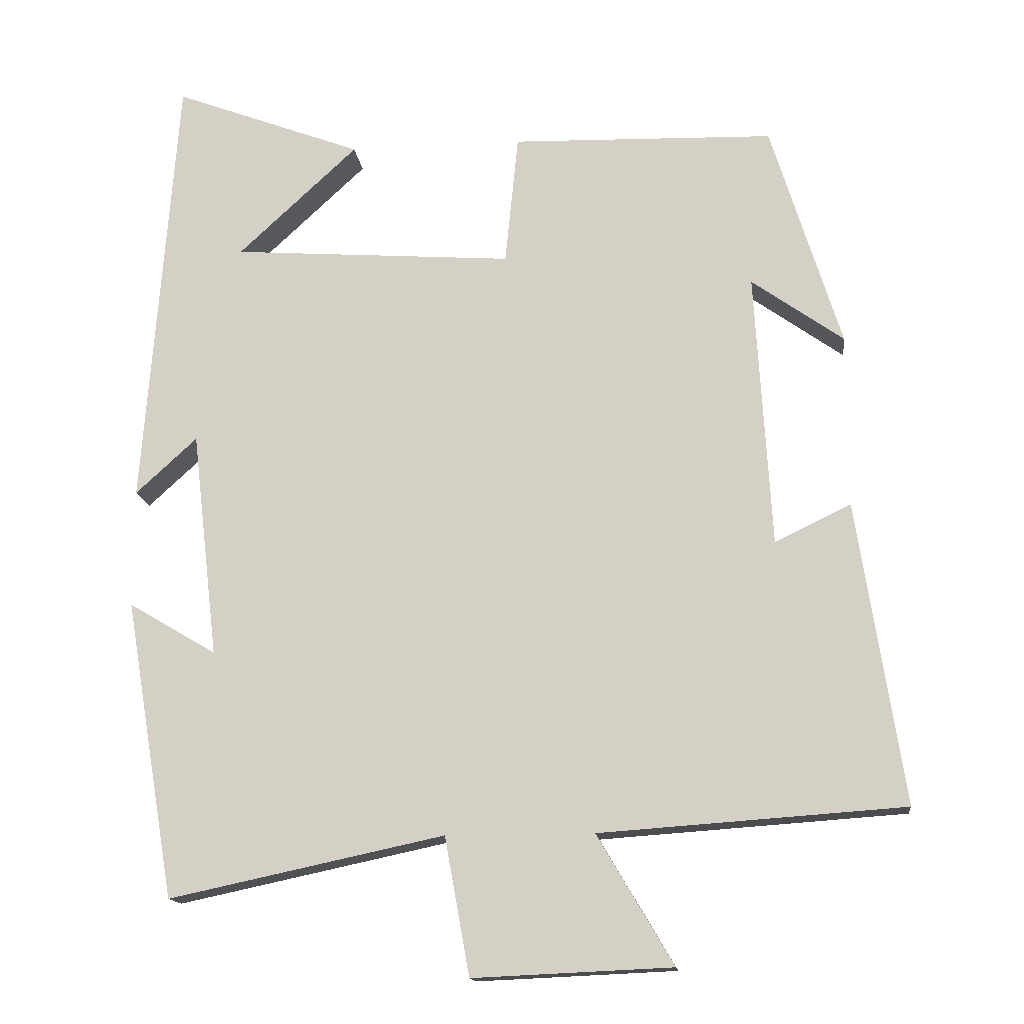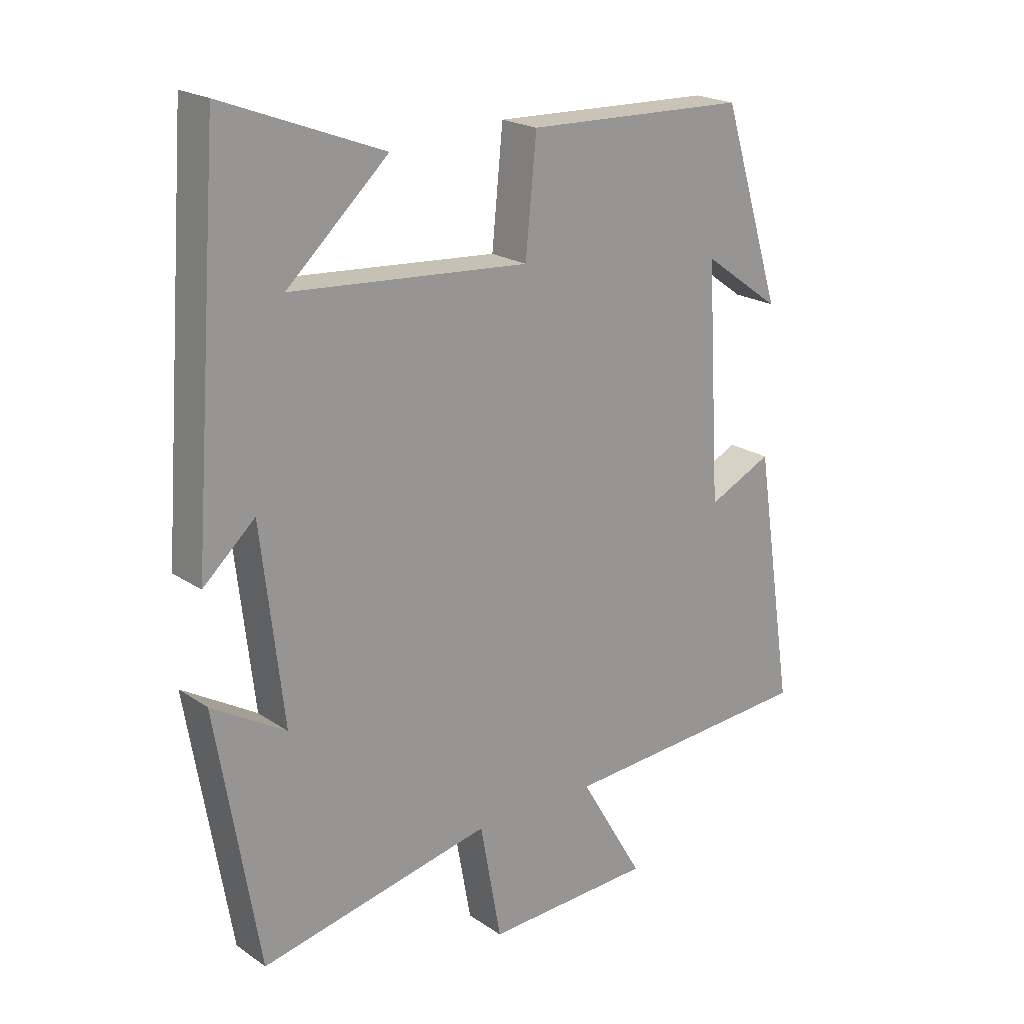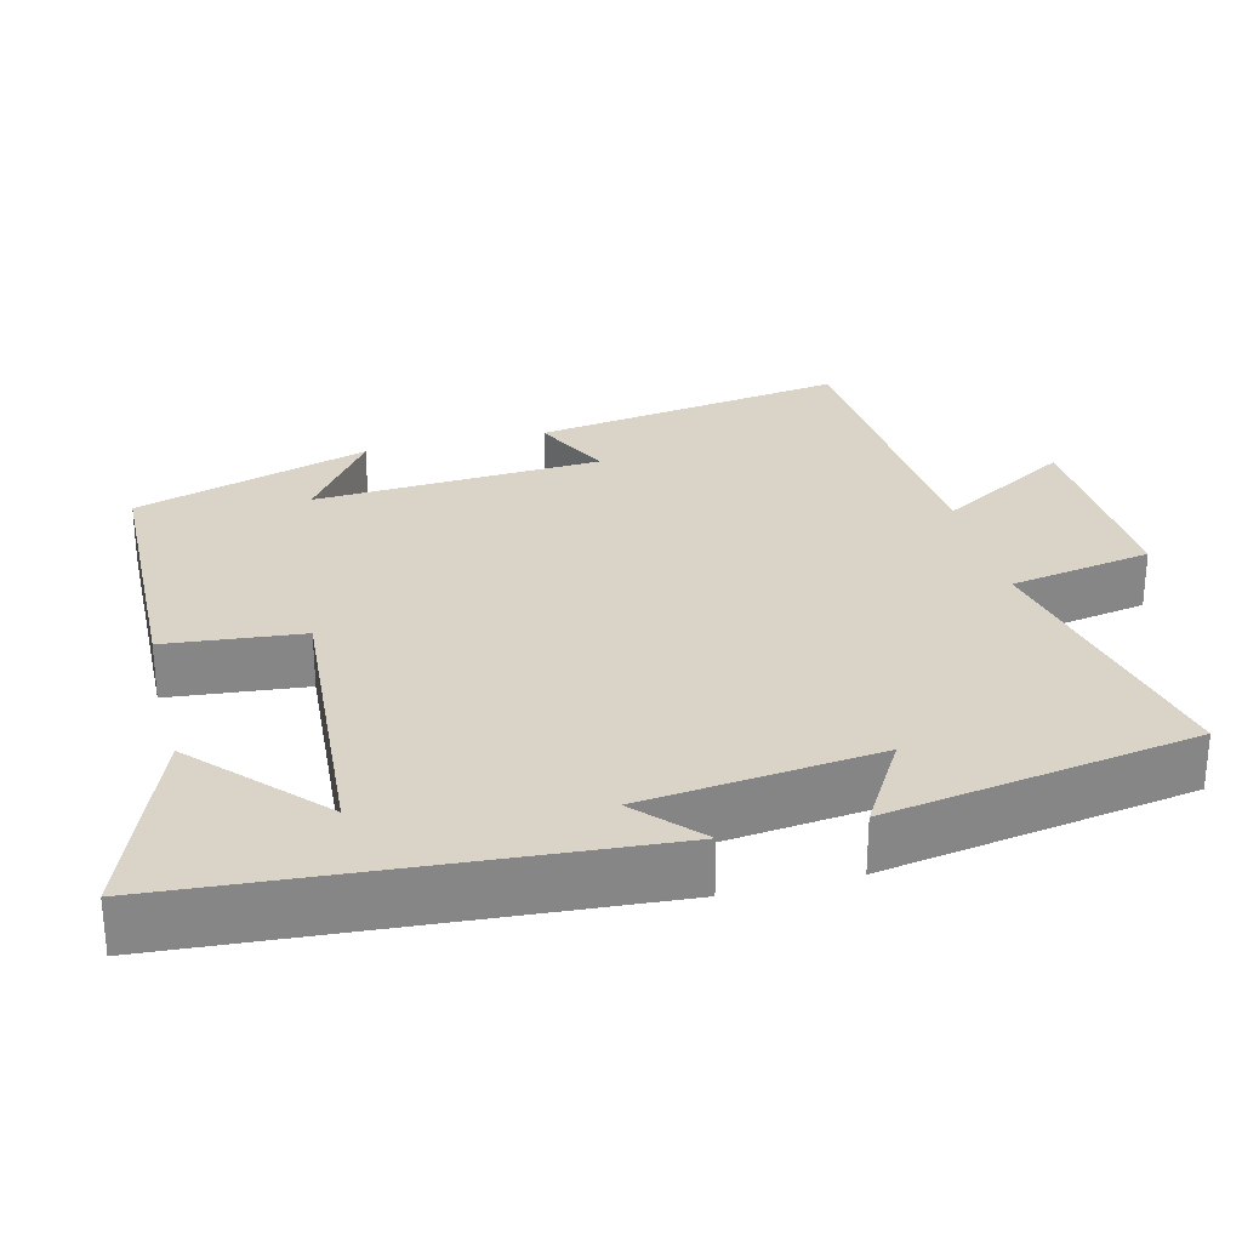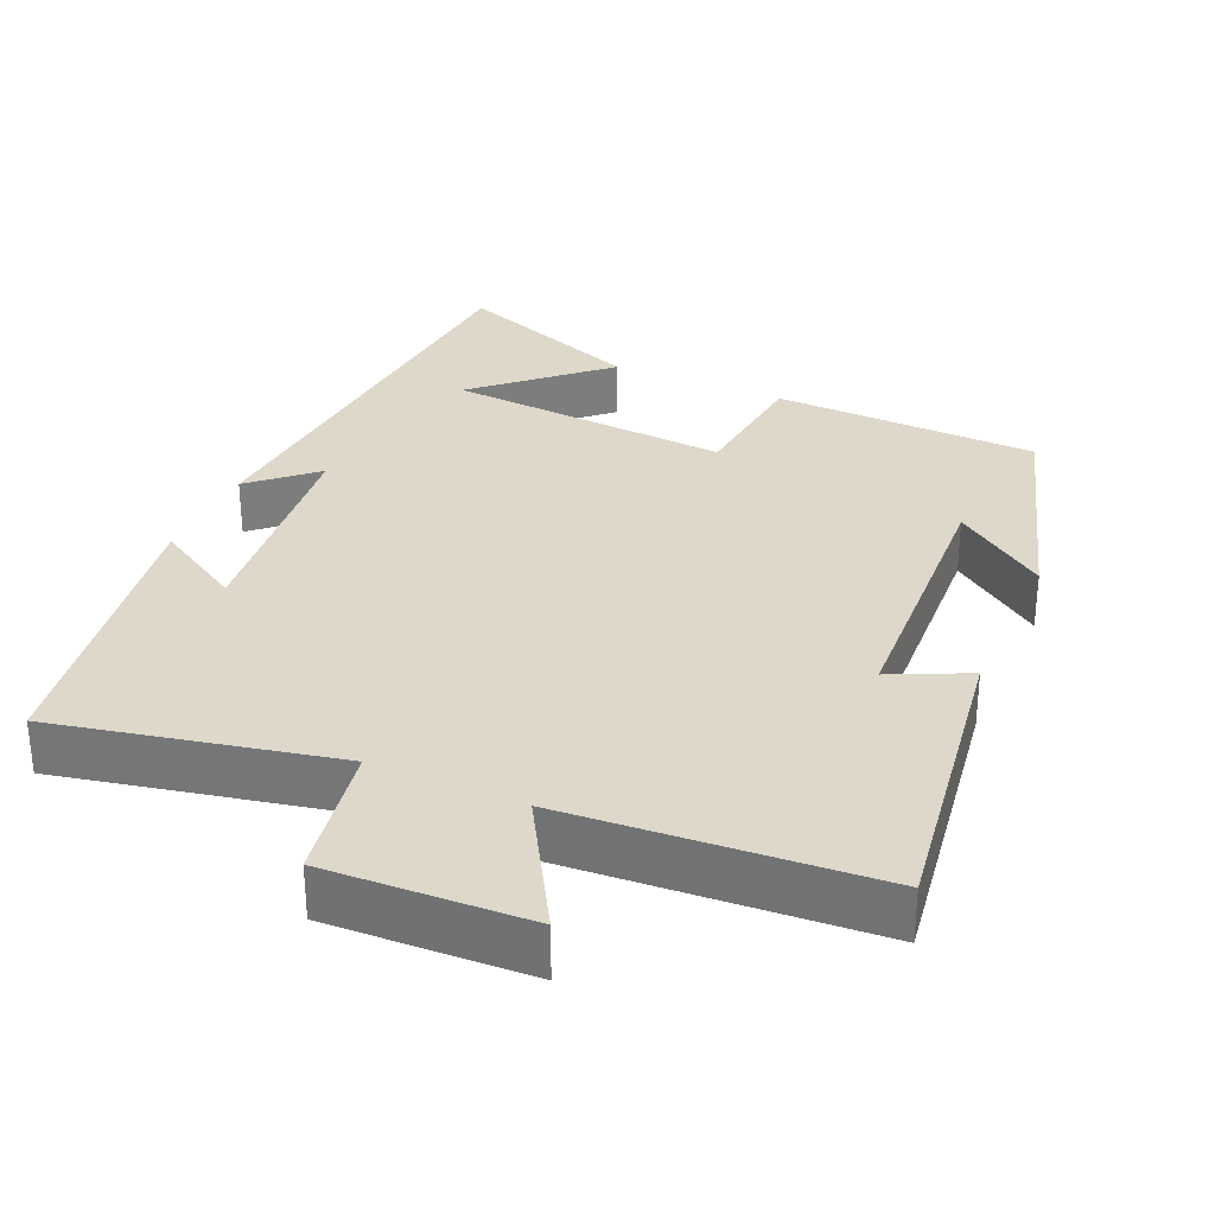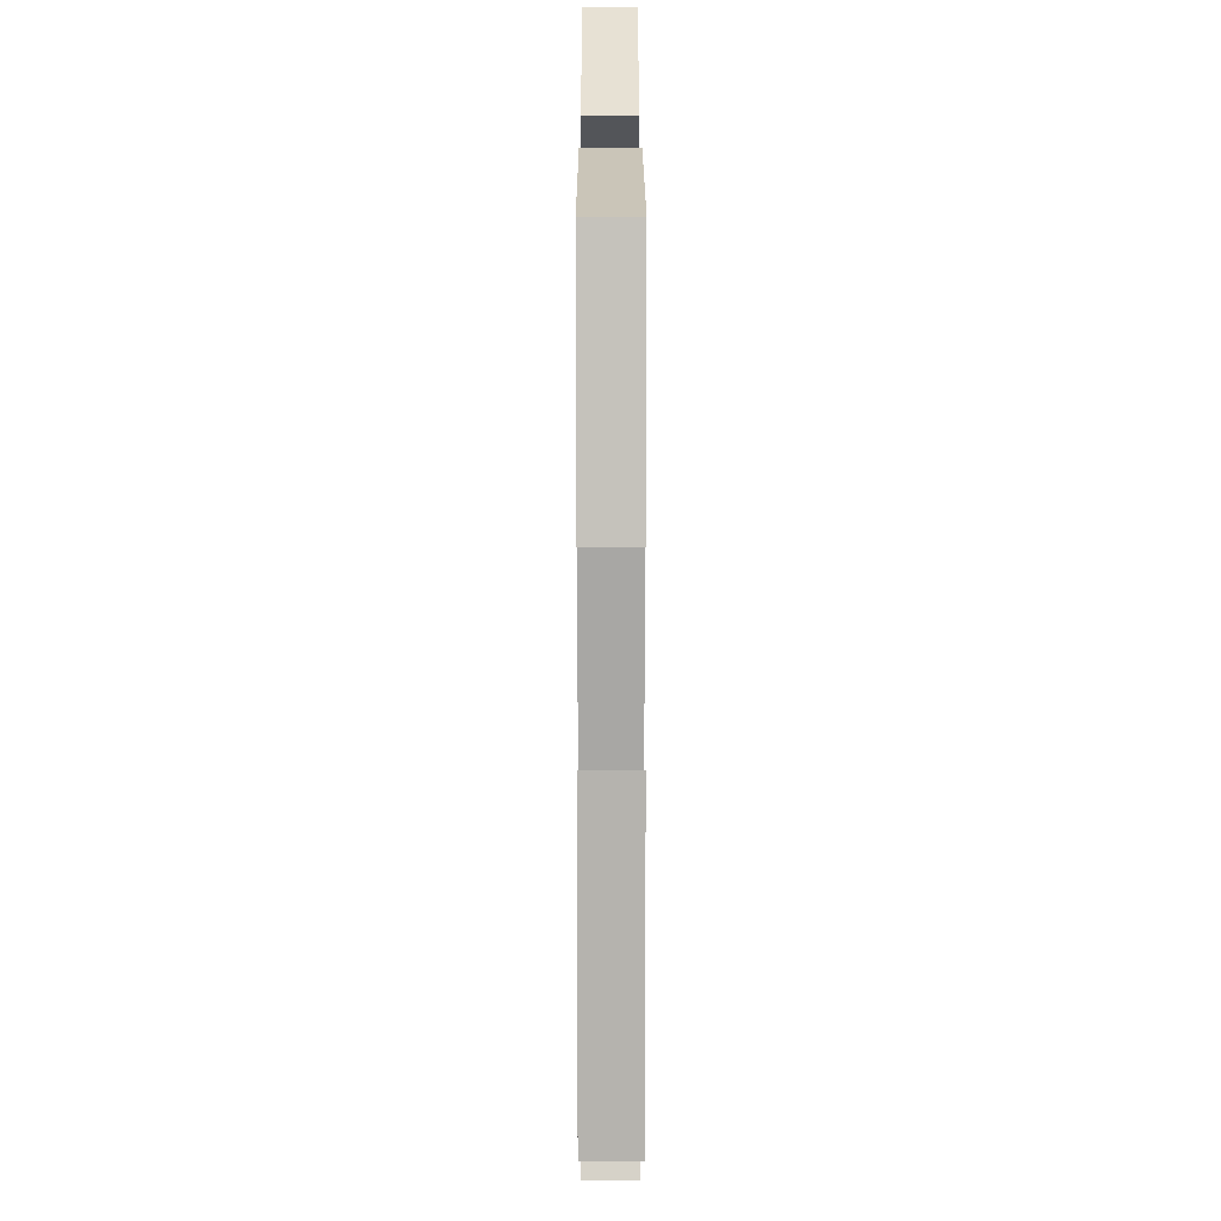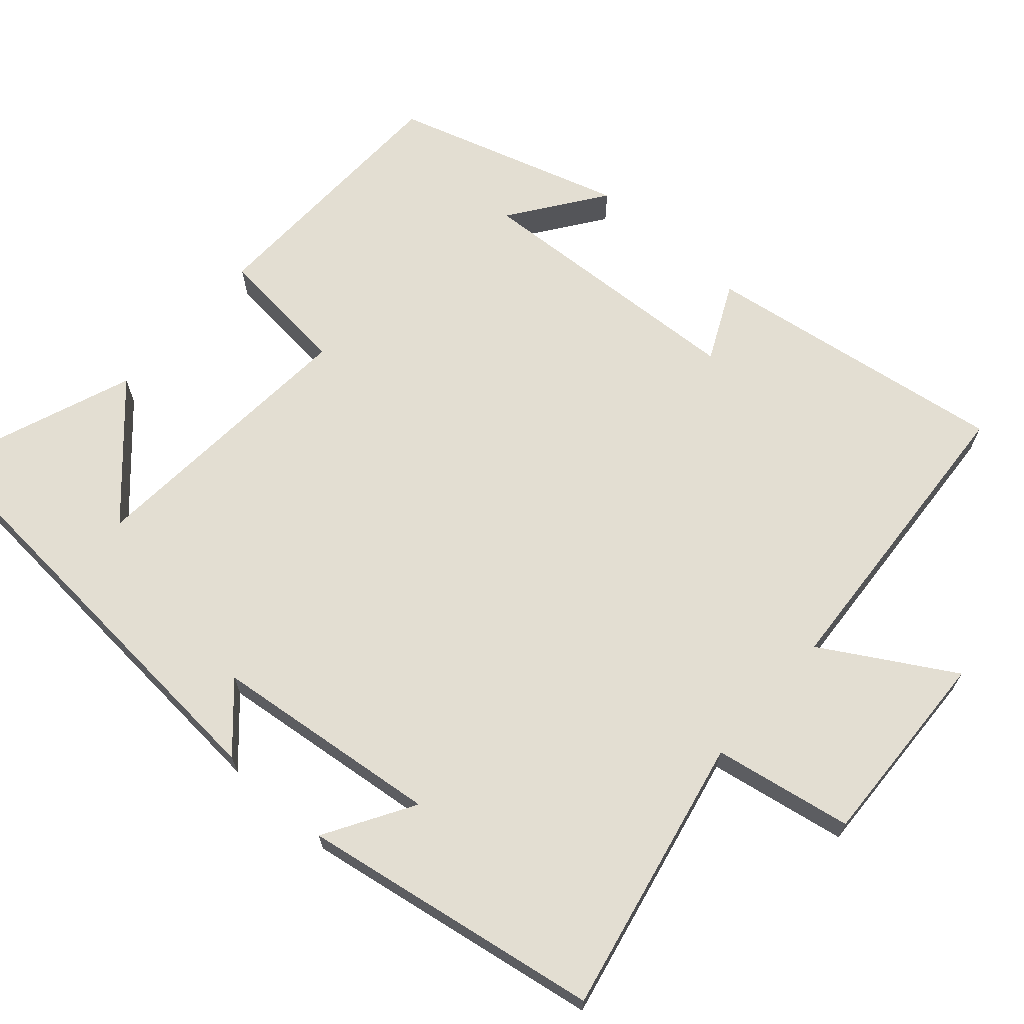
<metadata>
{"format":"obj","ext":"obj","renderer":"f3d","projection":"perspective","resolution":1024,"background":"white","views":[{"elev":-15.0,"azim":-173.4,"up":"+Z"},{"elev":20.7,"azim":140.3,"up":"+Z"},{"elev":28.4,"azim":75.9,"up":"+Y"},{"elev":31.0,"azim":-156.0,"up":"+Y"},{"elev":18.7,"azim":-90.1,"up":"+Z"},{"elev":67.5,"azim":131.6,"up":"+Y"}]}
</metadata>
<code>
v -0.404 0.07 0.49
v -0.044 0.07 0.5
v -0.026 0.07 0.32
v 0.36 0.07 0.348
v 0.196 0.07 0.5
v 0.455 0.07 0.598
v 0.5 0.07 -0.01
v 0.416 0.07 0.067
v 0.38 0.07 -0.243
v 0.5 0.07 -0.172
v 0.431 0.07 -0.58
v 0.055 0.07 -0.5
v 0.021 0.07 -0.688
v -0.251 0.07 -0.676
v -0.147 0.07 -0.5
v -0.563 0.07 -0.471
v -0.5 0.07 -0.058
v -0.396 0.07 -0.108
v -0.374 0.07 0.27
v -0.5 0.07 0.18
v -0.404 0 0.49
v -0.044 0 0.5
v -0.026 0 0.32
v 0.36 0 0.348
v 0.196 0 0.5
v 0.455 0 0.598
v 0.5 0 -0.01
v 0.416 0 0.067
v 0.38 0 -0.243
v 0.5 0 -0.172
v 0.431 0 -0.58
v 0.055 0 -0.5
v 0.021 0 -0.688
v -0.251 0 -0.676
v -0.147 0 -0.5
v -0.563 0 -0.471
v -0.5 0 -0.058
v -0.396 0 -0.108
v -0.374 0 0.27
v -0.5 0 0.18
f 19 20 1
f 15 16 17 18
f 15 18 19
f 12 13 14 15
f 12 15 19 1
f 9 10 11 12
f 8 9 12 1
f 6 7 8
f 4 5 6
f 4 6 8
f 3 4 8
f 1 2 3
f 1 3 8
f 21 40 39
f 38 37 36 35
f 39 38 35
f 35 34 33 32
f 21 39 35 32
f 32 31 30 29
f 21 32 29 28
f 28 27 26
f 26 25 24
f 28 26 24
f 28 24 23
f 23 22 21
f 28 23 21
f 1 21 22 2
f 2 22 23 3
f 3 23 24 4
f 4 24 25 5
f 5 25 26 6
f 6 26 27 7
f 7 27 28 8
f 8 28 29 9
f 9 29 30 10
f 10 30 31 11
f 11 31 32 12
f 12 32 33 13
f 13 33 34 14
f 14 34 35 15
f 15 35 36 16
f 16 36 37 17
f 17 37 38 18
f 18 38 39 19
f 19 39 40 20
f 20 40 21 1

</code>
